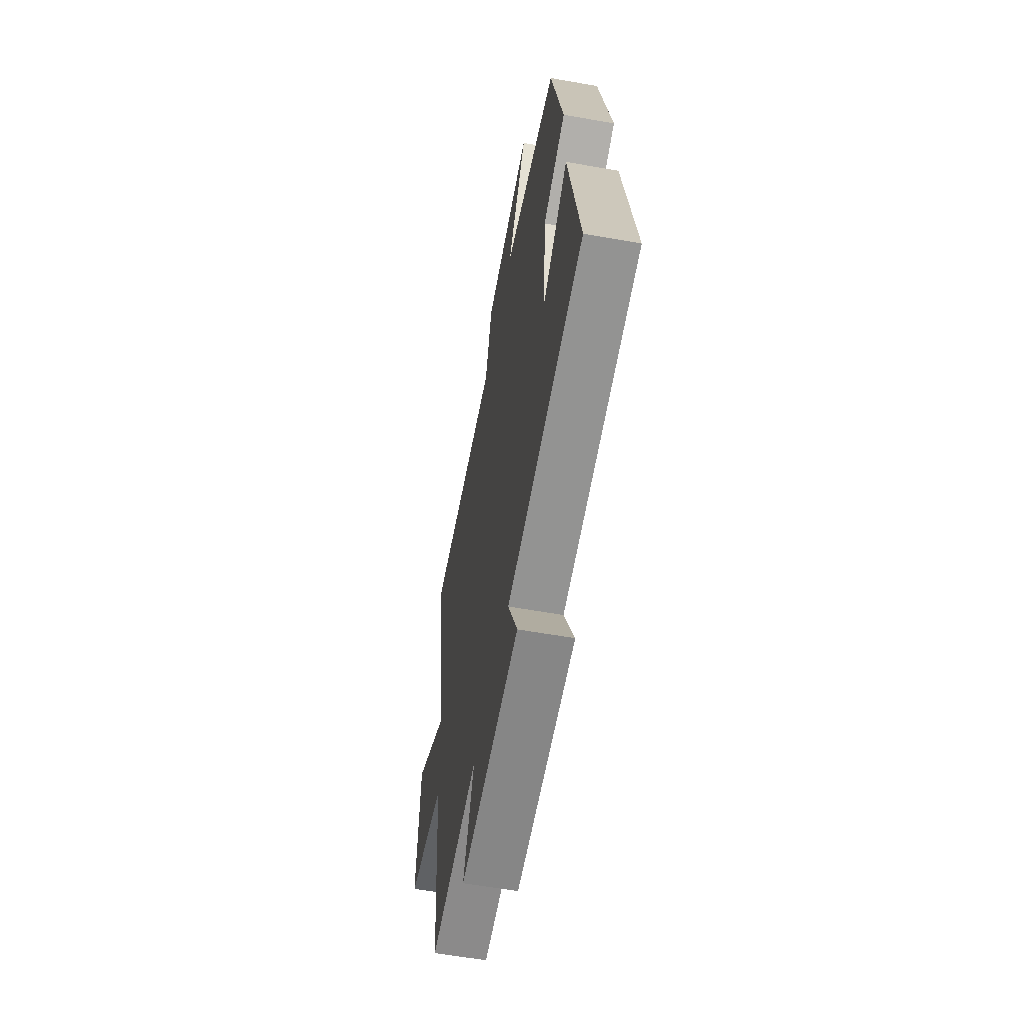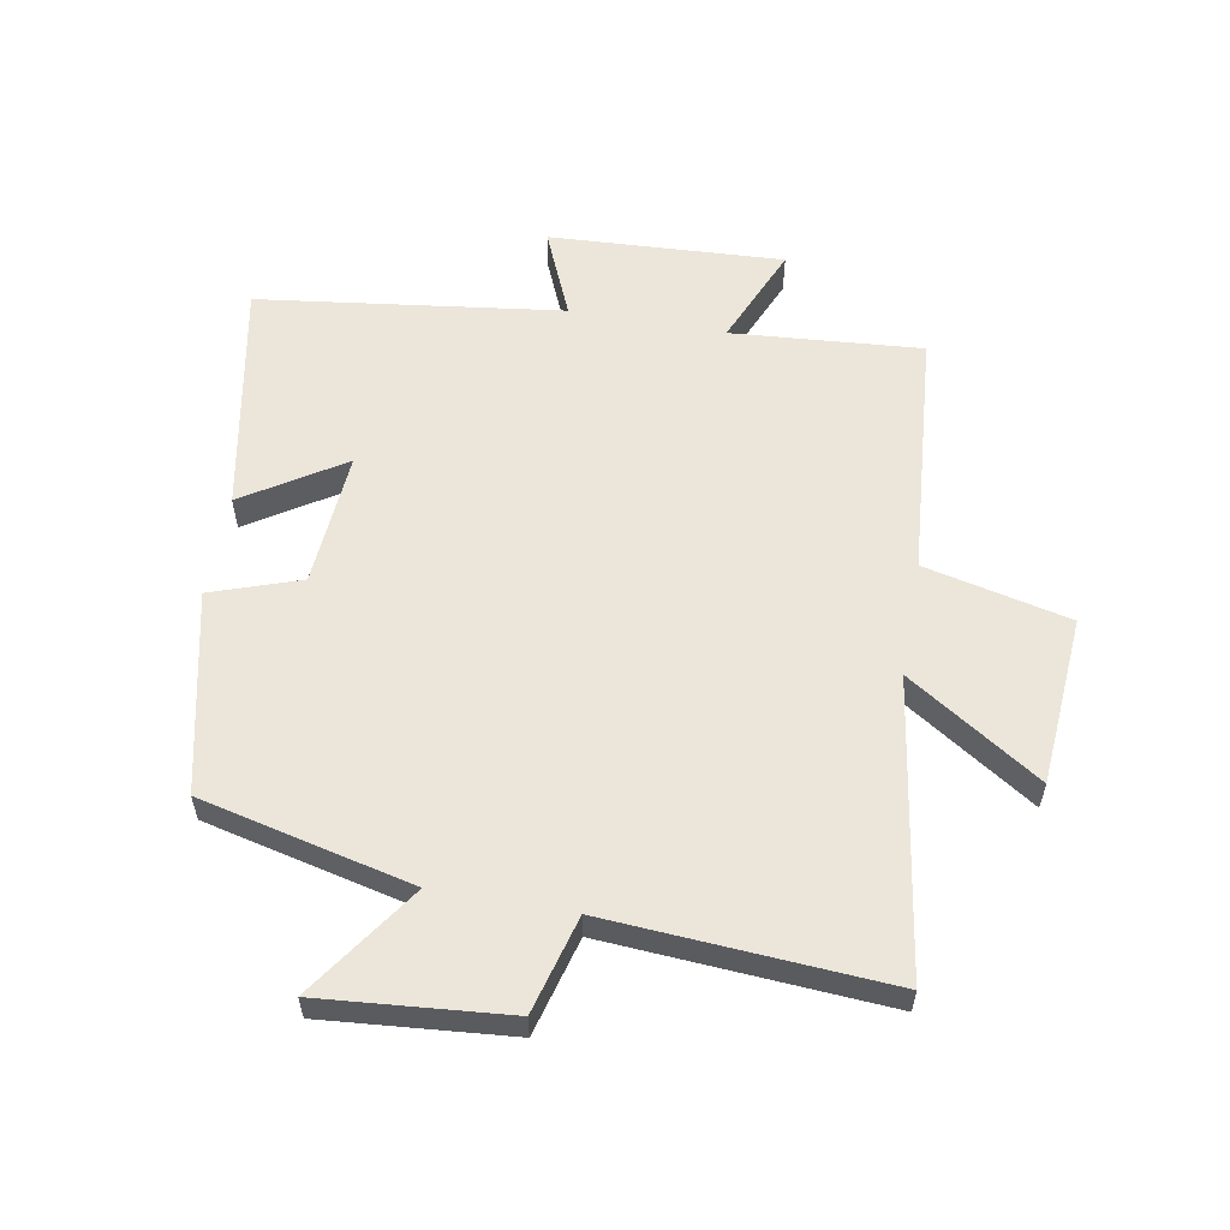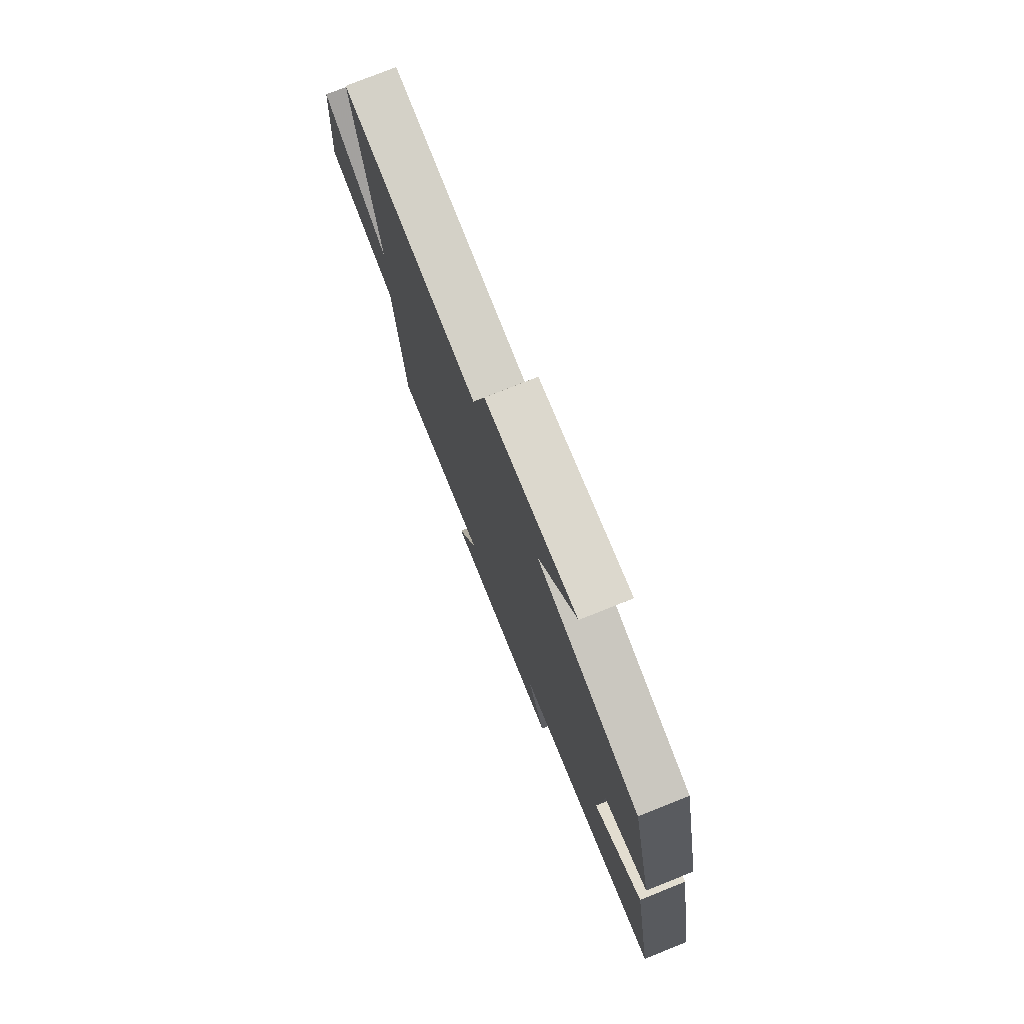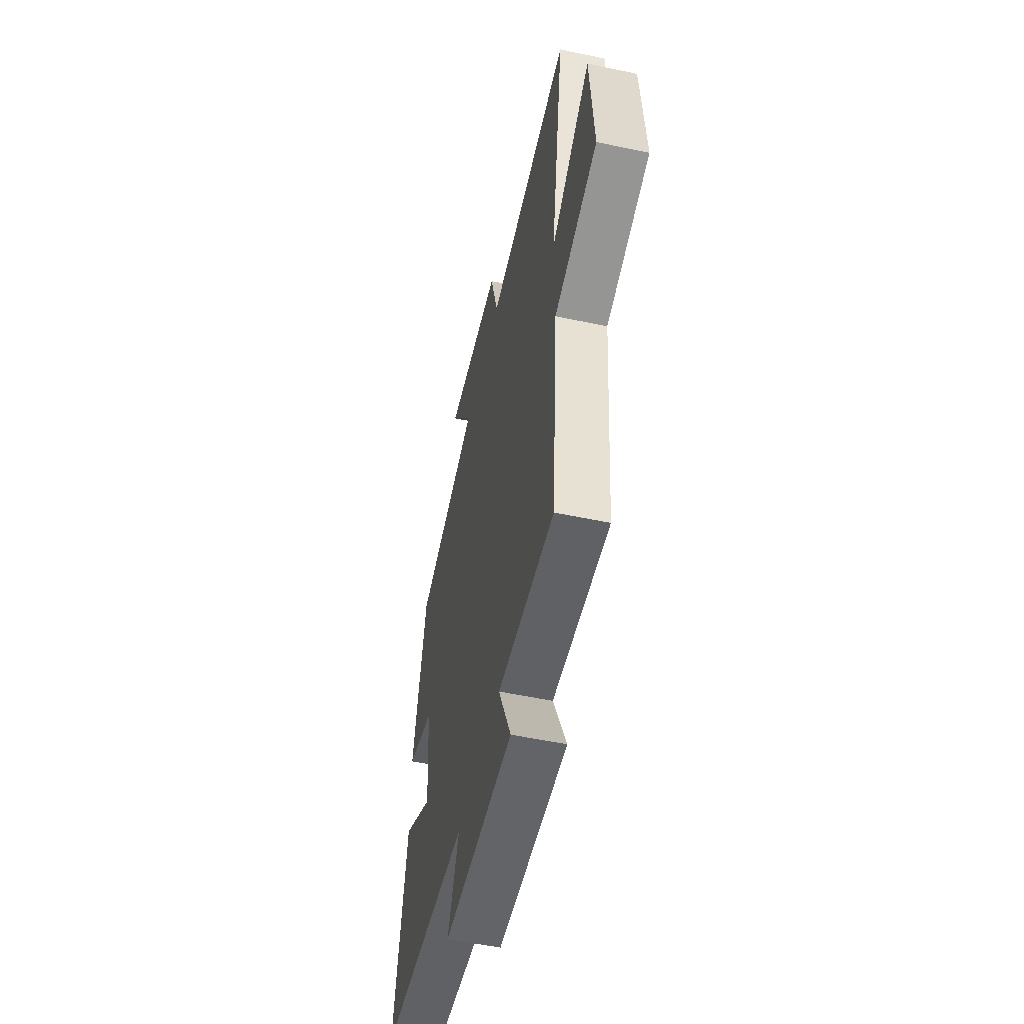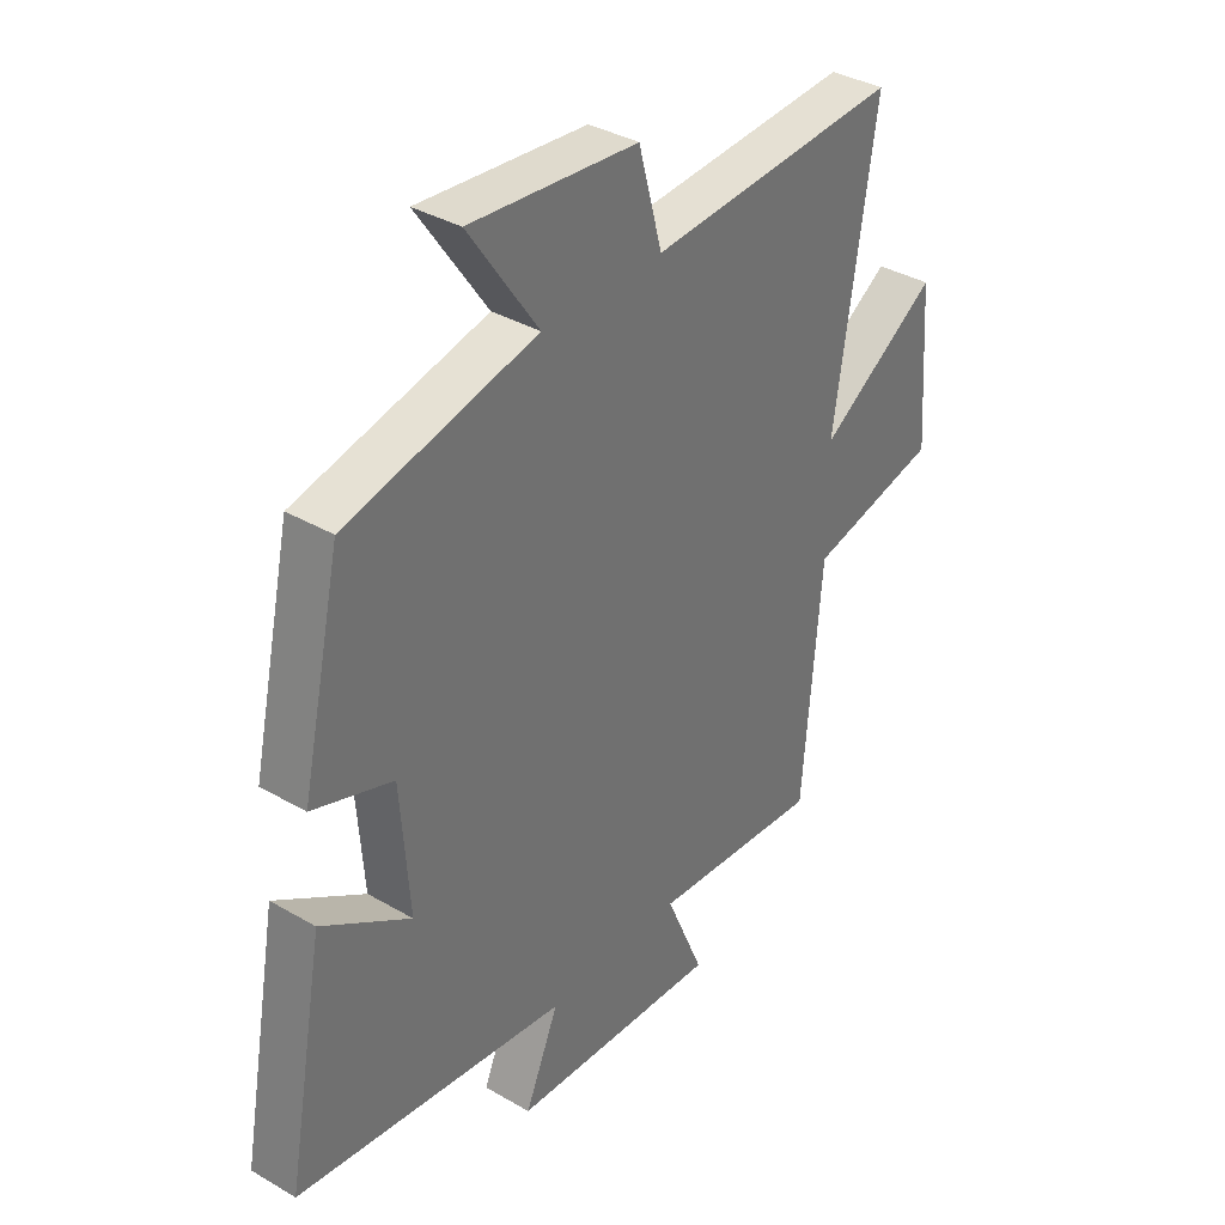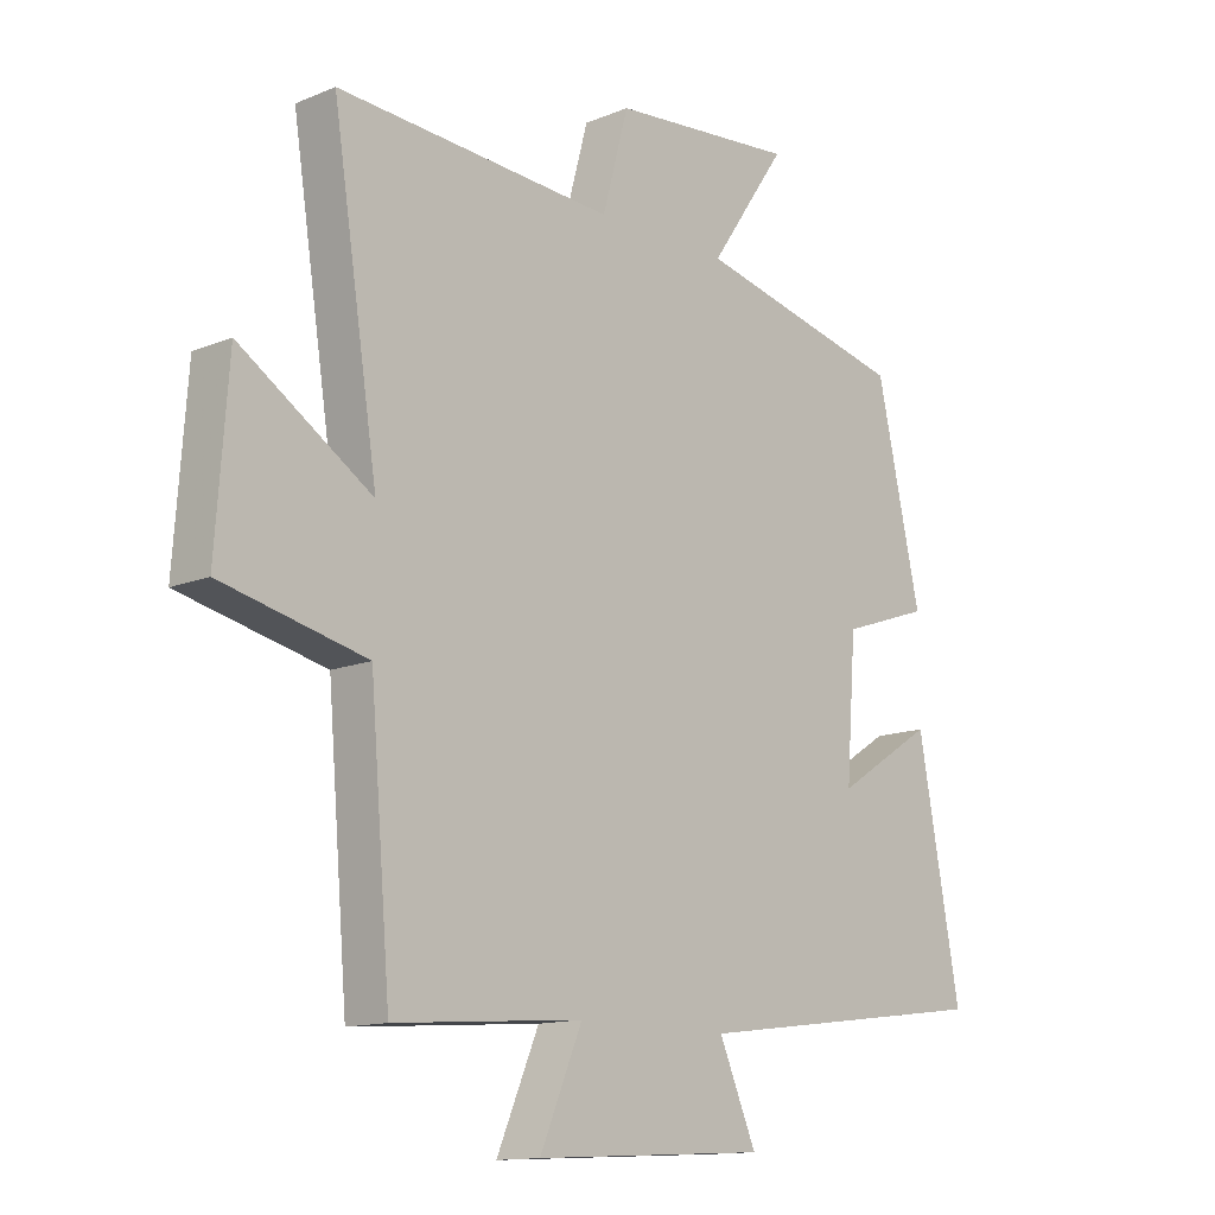
<metadata>
{"format":"obj","ext":"obj","renderer":"f3d","projection":"perspective","resolution":1024,"background":"white","views":[{"elev":-59.1,"azim":-100.4,"up":"+Z"},{"elev":57.6,"azim":10.2,"up":"+Y"},{"elev":76.7,"azim":-111.8,"up":"+Z"},{"elev":-54.3,"azim":77.4,"up":"+Z"},{"elev":36.1,"azim":-52.6,"up":"+Z"},{"elev":-13.3,"azim":133.1,"up":"+Z"}]}
</metadata>
<code>
v 0.467 0.07 -0.524
v 0.163 0.07 -0.5
v 0.231 0.07 -0.66
v -0.143 0.07 -0.64
v -0.083 0.07 -0.5
v -0.568 0.07 -0.436
v -0.5 0.07 -0.064
v -0.342 0.07 -0.165
v -0.358 0.07 0.051
v -0.5 0.07 0.1
v -0.429 0.07 0.42
v -0.09 0.07 0.5
v -0.214 0.07 0.681
v 0.084 0.07 0.655
v 0.126 0.07 0.5
v 0.573 0.07 0.53
v 0.5 0.07 0.058
v 0.712 0.07 0.196
v 0.732 0.07 -0.074
v 0.5 0.07 -0.128
v 0.467 0 -0.524
v 0.163 0 -0.5
v 0.231 0 -0.66
v -0.143 0 -0.64
v -0.083 0 -0.5
v -0.568 0 -0.436
v -0.5 0 -0.064
v -0.342 0 -0.165
v -0.358 0 0.051
v -0.5 0 0.1
v -0.429 0 0.42
v -0.09 0 0.5
v -0.214 0 0.681
v 0.084 0 0.655
v 0.126 0 0.5
v 0.573 0 0.53
v 0.5 0 0.058
v 0.712 0 0.196
v 0.732 0 -0.074
v 0.5 0 -0.128
f 17 18 19 20
f 17 20 1 2
f 15 16 17 2
f 12 13 14 15
f 11 12 15
f 10 11 15
f 9 10 15
f 8 9 15 2
f 7 8 2
f 6 7 2
f 5 6 2
f 2 3 4 5
f 40 39 38 37
f 22 21 40 37
f 22 37 36 35
f 35 34 33 32
f 35 32 31
f 35 31 30
f 35 30 29
f 22 35 29 28
f 22 28 27
f 22 27 26
f 22 26 25
f 25 24 23 22
f 1 21 22 2
f 2 22 23 3
f 3 23 24 4
f 4 24 25 5
f 5 25 26 6
f 6 26 27 7
f 7 27 28 8
f 8 28 29 9
f 9 29 30 10
f 10 30 31 11
f 11 31 32 12
f 12 32 33 13
f 13 33 34 14
f 14 34 35 15
f 15 35 36 16
f 16 36 37 17
f 17 37 38 18
f 18 38 39 19
f 19 39 40 20
f 20 40 21 1

</code>
